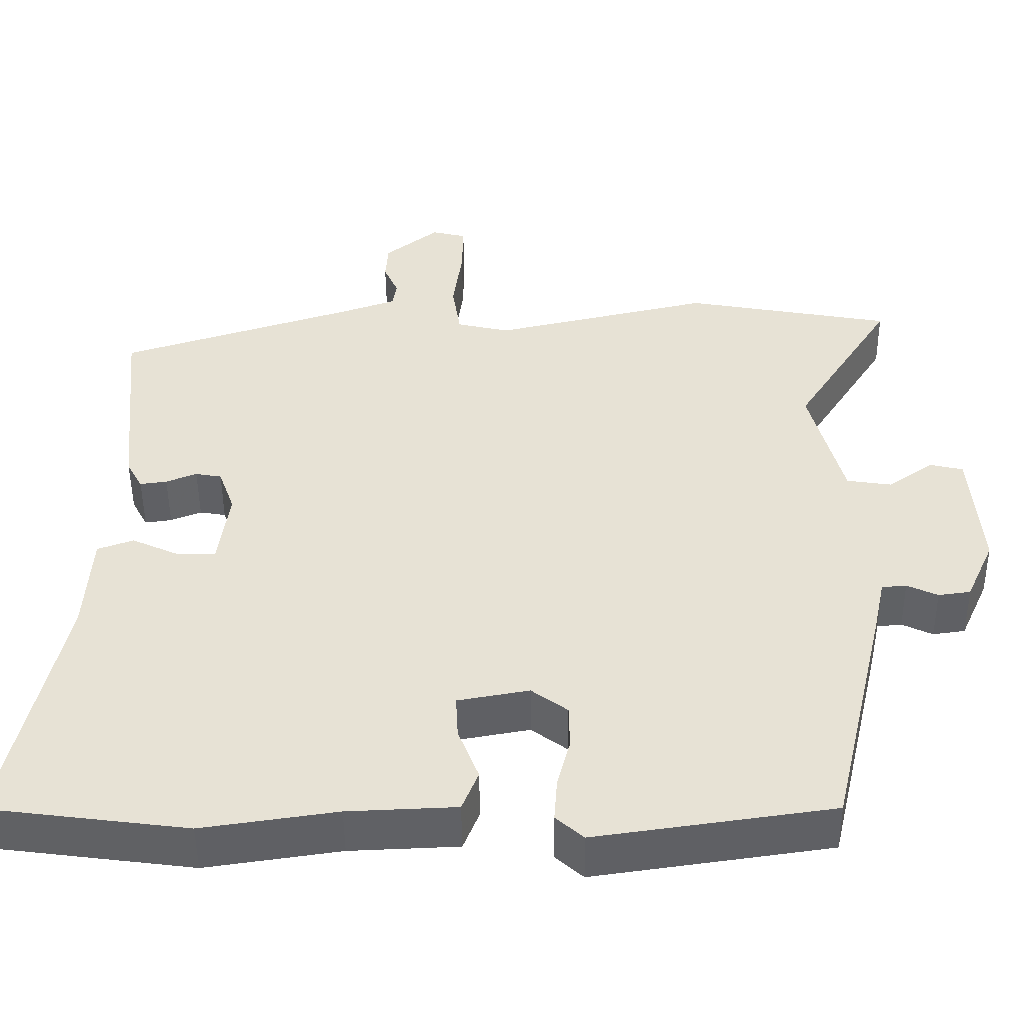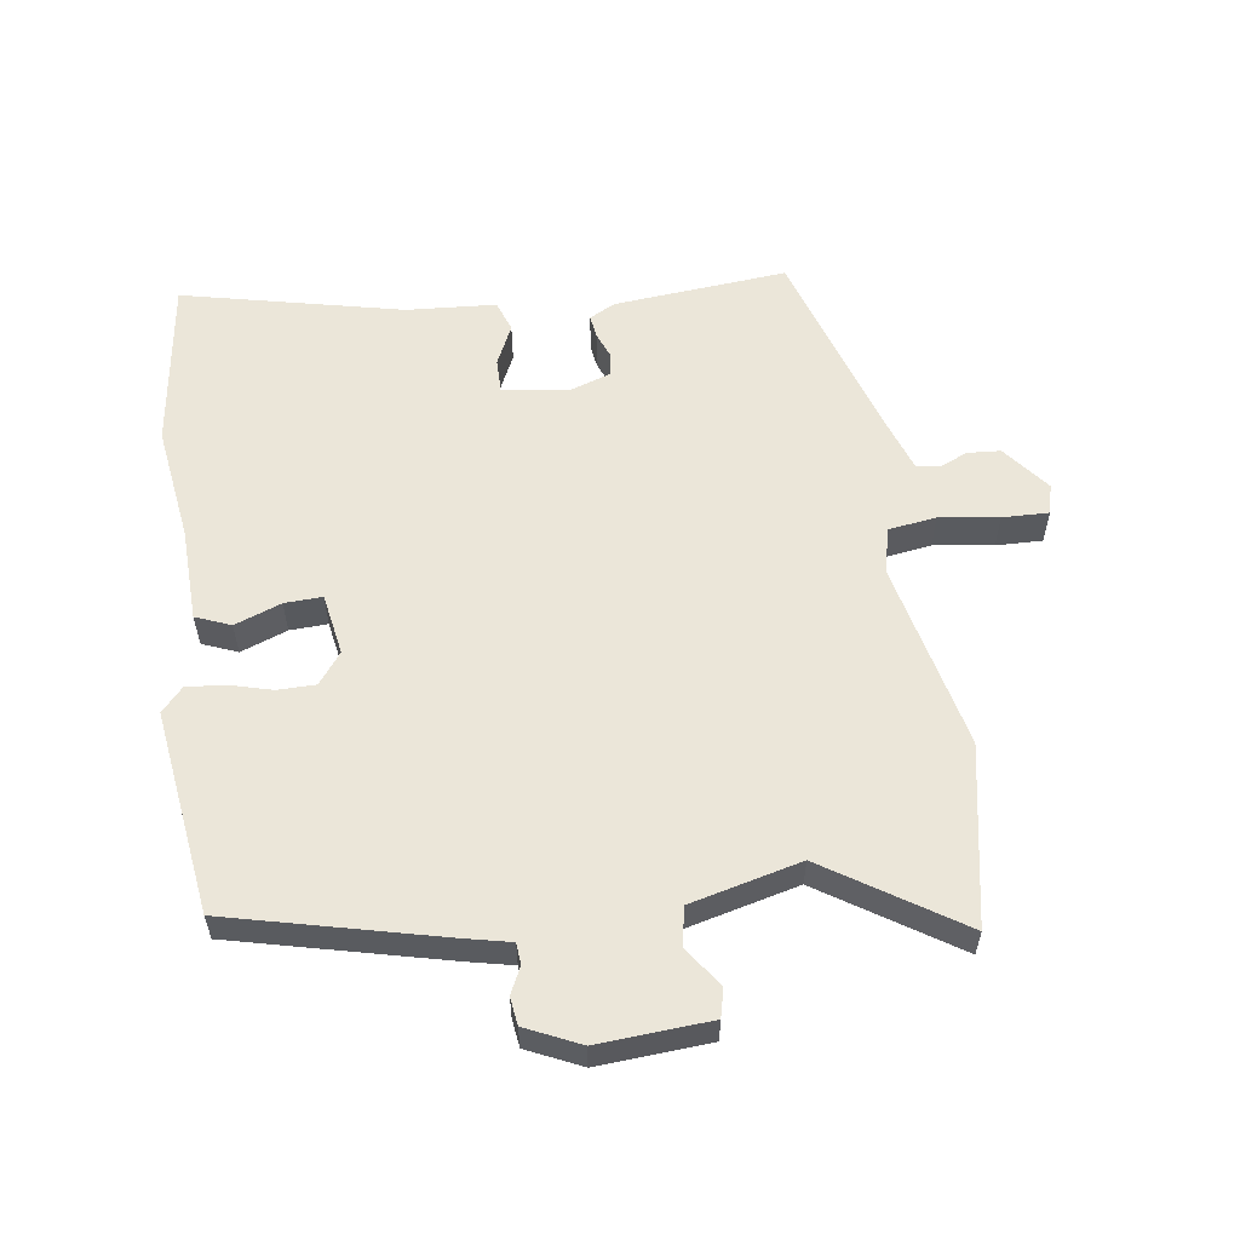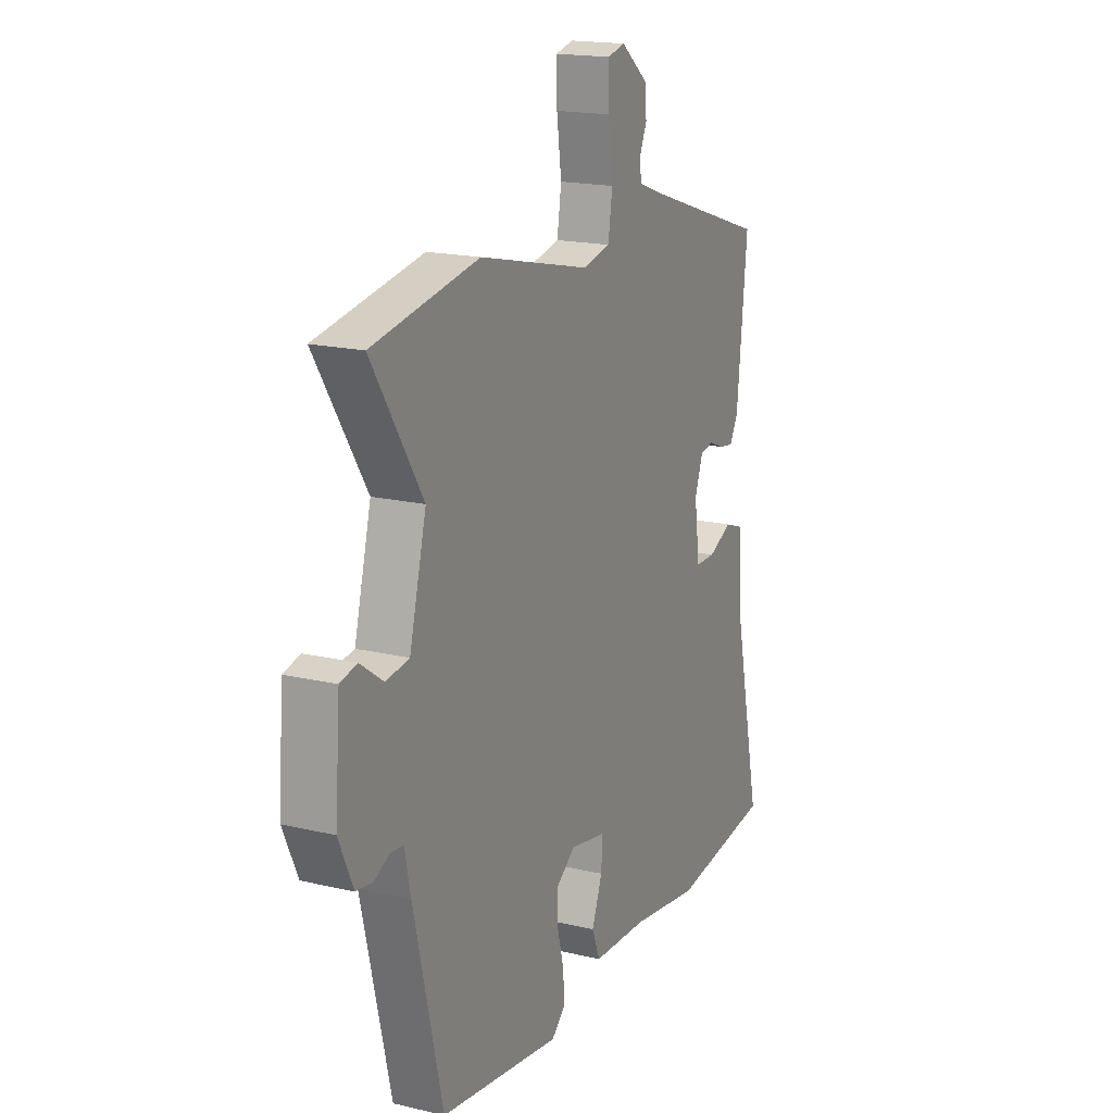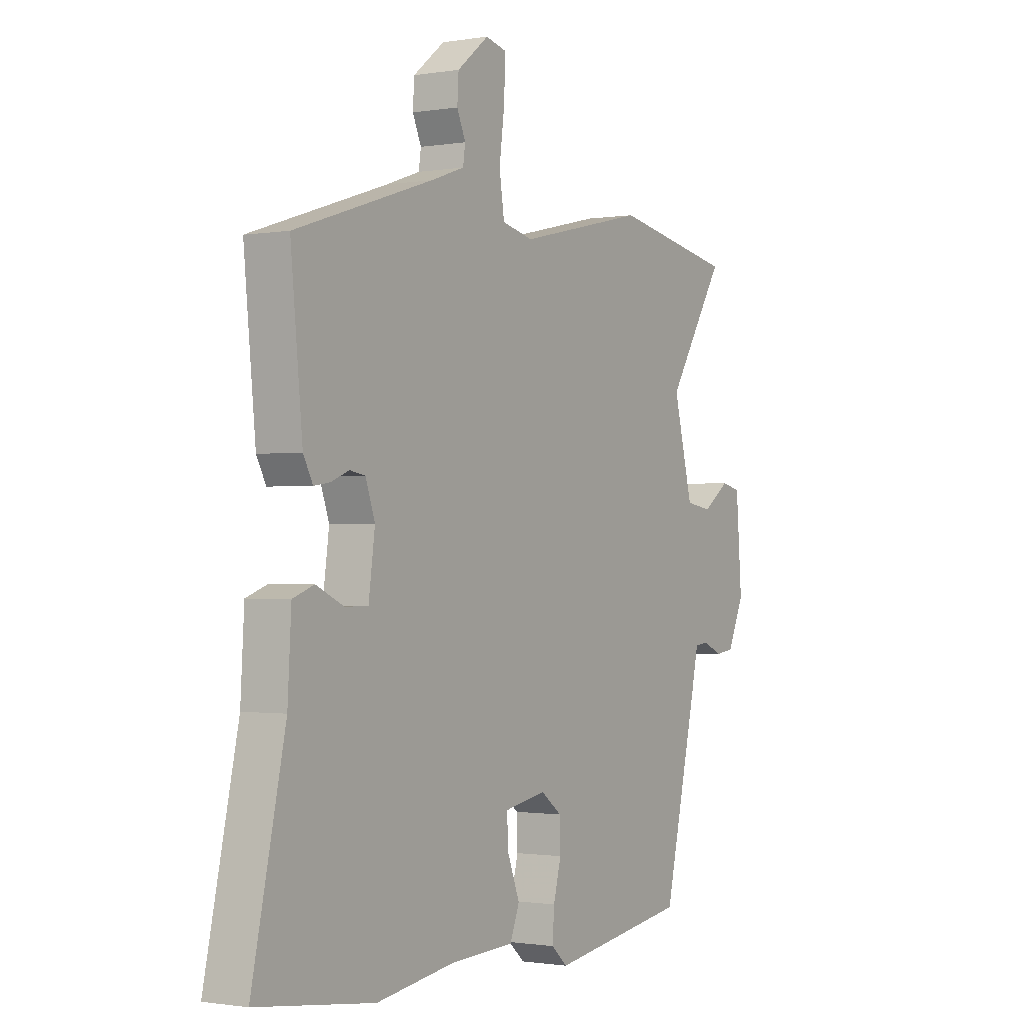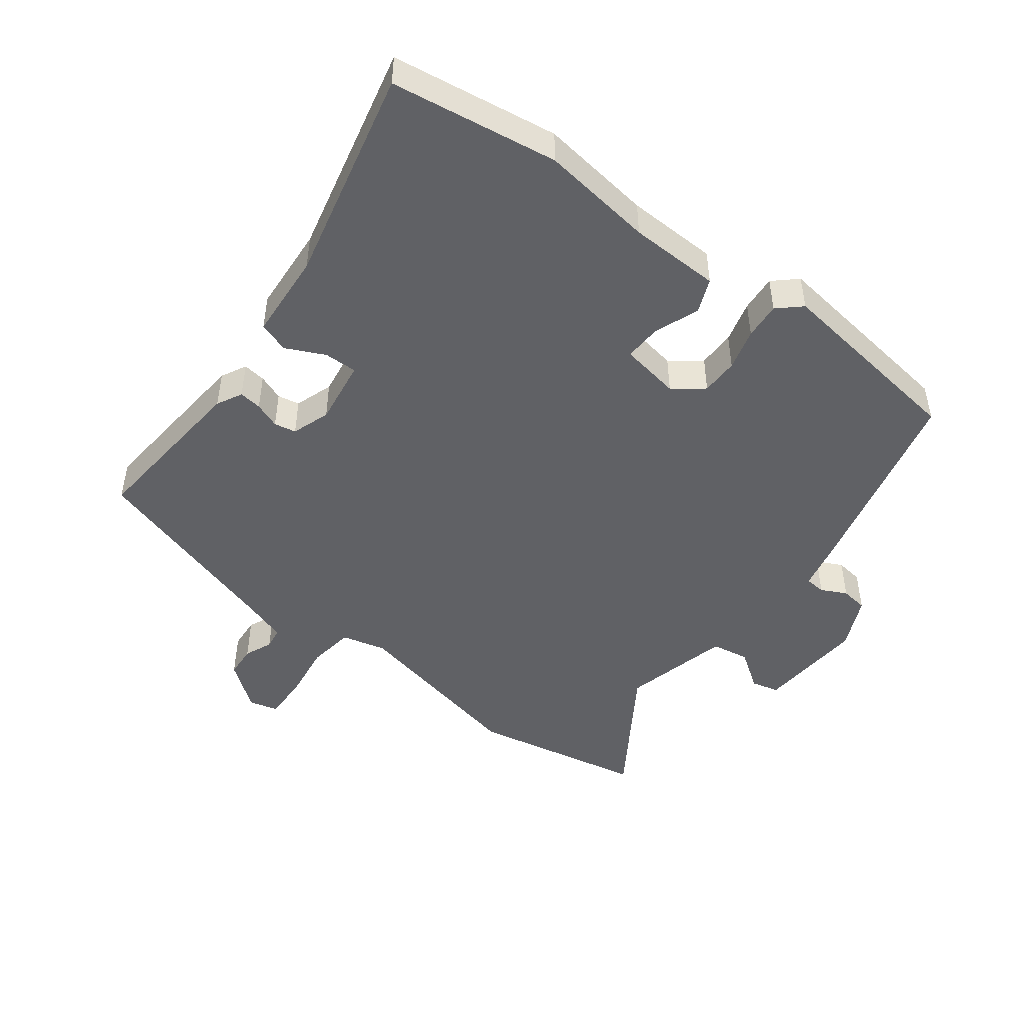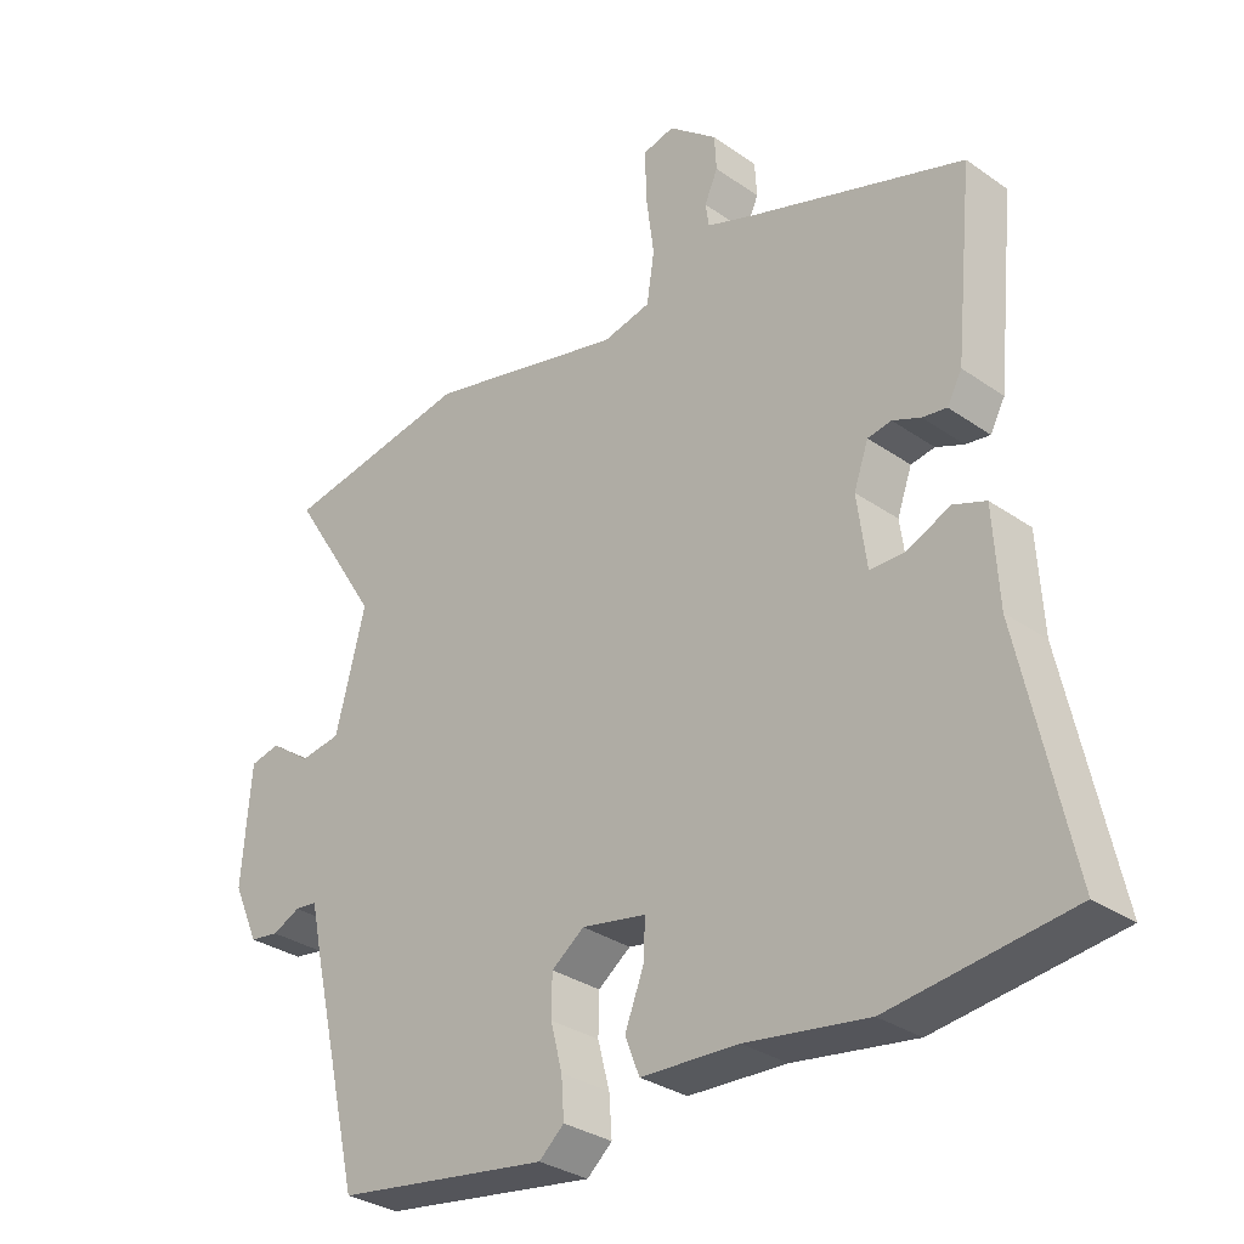
<metadata>
{"format":"obj","ext":"obj","renderer":"f3d","projection":"perspective","resolution":1024,"background":"white","views":[{"elev":-49.5,"azim":-179.5,"up":"+Z"},{"elev":57.5,"azim":-97.6,"up":"+Y"},{"elev":17.8,"azim":-65.0,"up":"+Z"},{"elev":-1.0,"azim":121.6,"up":"+Z"},{"elev":-47.2,"azim":143.6,"up":"+Y"},{"elev":-31.2,"azim":45.2,"up":"+Z"}]}
</metadata>
<code>
v 0.502 0.07 0.415
v 0.476 0.07 0.153
v 0.455 0.07 0.114
v 0.42 0.07 0.119
v 0.38 0.07 0.135
v 0.346 0.07 0.129
v 0.325 0.07 0.07
v 0.339 0.07 -0.032
v 0.39 0.07 -0.032
v 0.451 0.07 -0.004
v 0.498 0.07 -0.021
v 0.506 0.07 -0.156
v 0.579 0.07 -0.49
v 0.32 0.07 -0.524
v 0.145 0.07 -0.498
v 0.004 0.07 -0.492
v -0.017 0.07 -0.439
v 0.01 0.07 -0.369
v 0.013 0.07 -0.312
v -0.08 0.07 -0.295
v -0.127 0.07 -0.33
v -0.128 0.07 -0.388
v -0.111 0.07 -0.453
v -0.107 0.07 -0.51
v -0.143 0.07 -0.542
v -0.451 0.07 -0.497
v -0.525 0.07 -0.181
v -0.541 0.07 -0.107
v -0.573 0.07 -0.104
v -0.613 0.07 -0.123
v -0.655 0.07 -0.117
v -0.692 0.07 -0.035
v -0.679 0.07 0.134
v -0.636 0.07 0.144
v -0.577 0.07 0.102
v -0.518 0.07 0.111
v -0.475 0.07 0.278
v -0.604 0.07 0.481
v -0.333 0.07 0.53
v -0.048 0.07 0.464
v 0.021 0.07 0.48
v 0.032 0.07 0.552
v 0.02 0.07 0.642
v 0.019 0.07 0.712
v 0.064 0.07 0.723
v 0.134 0.07 0.667
v 0.137 0.07 0.617
v 0.118 0.07 0.574
v 0.123 0.07 0.54
v 0.197 0.07 0.514
v 0.502 0 0.415
v 0.476 0 0.153
v 0.455 0 0.114
v 0.42 0 0.119
v 0.38 0 0.135
v 0.346 0 0.129
v 0.325 0 0.07
v 0.339 0 -0.032
v 0.39 0 -0.032
v 0.451 0 -0.004
v 0.498 0 -0.021
v 0.506 0 -0.156
v 0.579 0 -0.49
v 0.32 0 -0.524
v 0.145 0 -0.498
v 0.004 0 -0.492
v -0.017 0 -0.439
v 0.01 0 -0.369
v 0.013 0 -0.312
v -0.08 0 -0.295
v -0.127 0 -0.33
v -0.128 0 -0.388
v -0.111 0 -0.453
v -0.107 0 -0.51
v -0.143 0 -0.542
v -0.451 0 -0.497
v -0.525 0 -0.181
v -0.541 0 -0.107
v -0.573 0 -0.104
v -0.613 0 -0.123
v -0.655 0 -0.117
v -0.692 0 -0.035
v -0.679 0 0.134
v -0.636 0 0.144
v -0.577 0 0.102
v -0.518 0 0.111
v -0.475 0 0.278
v -0.604 0 0.481
v -0.333 0 0.53
v -0.048 0 0.464
v 0.021 0 0.48
v 0.032 0 0.552
v 0.02 0 0.642
v 0.019 0 0.712
v 0.064 0 0.723
v 0.134 0 0.667
v 0.137 0 0.617
v 0.118 0 0.574
v 0.123 0 0.54
v 0.197 0 0.514
f 45 46 47 48
f 45 48 49
f 42 43 44 45
f 41 42 45 49
f 37 38 39 40
f 36 37 40 41
f 32 33 34 35
f 32 35 36
f 29 30 31 32
f 28 29 32 36
f 22 23 24 25
f 21 22 25 26
f 20 21 26 27
f 15 16 17 18
f 15 18 19
f 12 13 14 15
f 12 15 19
f 9 10 11 12
f 8 9 12 19
f 7 8 19 20
f 2 3 4 5
f 50 1 2 5
f 50 5 6
f 36 41 49 50
f 27 28 36 50
f 20 27 50
f 6 7 20 50
f 98 97 96 95
f 99 98 95
f 95 94 93 92
f 99 95 92 91
f 90 89 88 87
f 91 90 87 86
f 85 84 83 82
f 86 85 82
f 82 81 80 79
f 86 82 79 78
f 75 74 73 72
f 76 75 72 71
f 77 76 71 70
f 68 67 66 65
f 69 68 65
f 65 64 63 62
f 69 65 62
f 62 61 60 59
f 69 62 59 58
f 70 69 58 57
f 55 54 53 52
f 55 52 51 100
f 56 55 100
f 100 99 91 86
f 100 86 78 77
f 100 77 70
f 100 70 57 56
f 1 51 52 2
f 2 52 53 3
f 3 53 54 4
f 4 54 55 5
f 5 55 56 6
f 6 56 57 7
f 7 57 58 8
f 8 58 59 9
f 9 59 60 10
f 10 60 61 11
f 11 61 62 12
f 12 62 63 13
f 13 63 64 14
f 14 64 65 15
f 15 65 66 16
f 16 66 67 17
f 17 67 68 18
f 18 68 69 19
f 19 69 70 20
f 20 70 71 21
f 21 71 72 22
f 22 72 73 23
f 23 73 74 24
f 24 74 75 25
f 25 75 76 26
f 26 76 77 27
f 27 77 78 28
f 28 78 79 29
f 29 79 80 30
f 30 80 81 31
f 31 81 82 32
f 32 82 83 33
f 33 83 84 34
f 34 84 85 35
f 35 85 86 36
f 36 86 87 37
f 37 87 88 38
f 38 88 89 39
f 39 89 90 40
f 40 90 91 41
f 41 91 92 42
f 42 92 93 43
f 43 93 94 44
f 44 94 95 45
f 45 95 96 46
f 46 96 97 47
f 47 97 98 48
f 48 98 99 49
f 49 99 100 50
f 50 100 51 1

</code>
